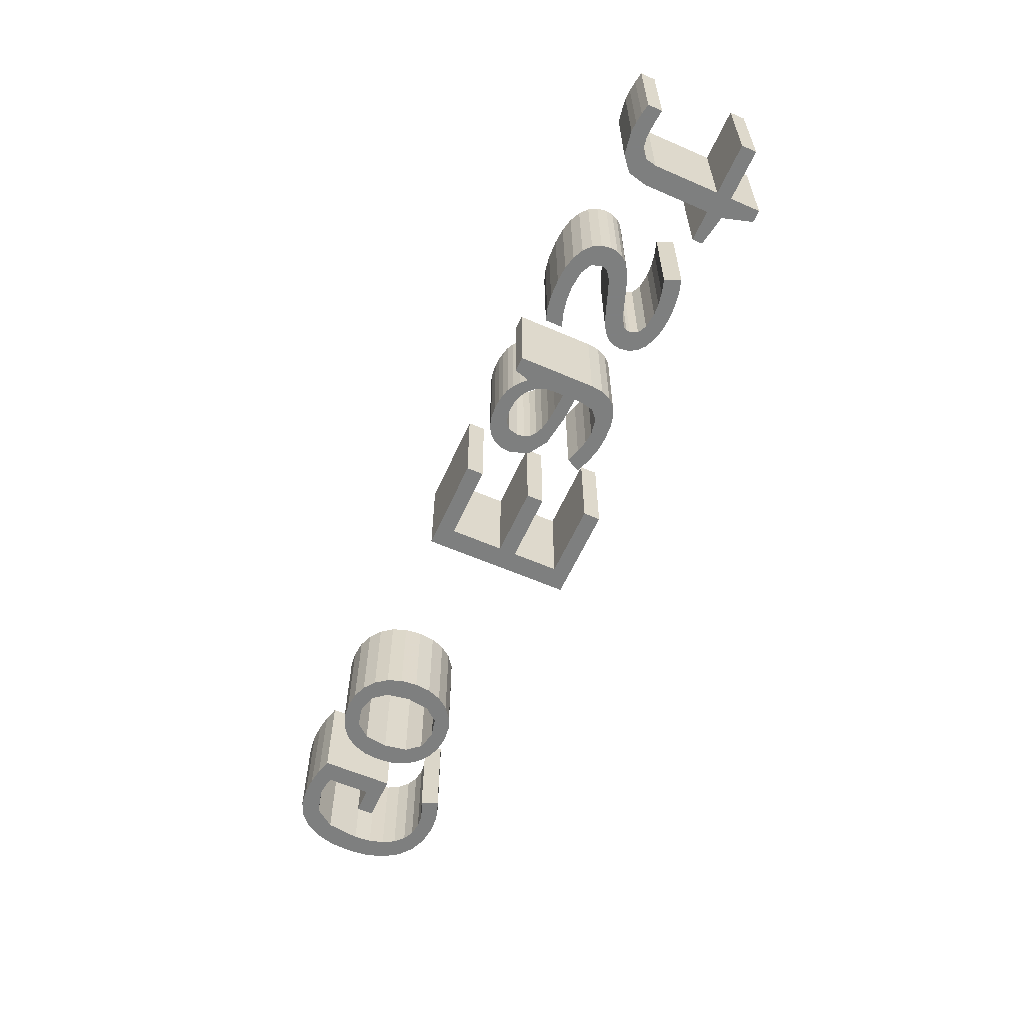
<metadata>
{"format":"obj","ext":"obj","renderer":"f3d","projection":"perspective","resolution":1024,"background":"white","views":[{"elev":-59.6,"azim":66.0,"up":"+Z"}]}
</metadata>
<code>
o obj_0
v 27 		33.66 		0
v 22.98 		33.66 		0
v 22.98 		34.84 		0
v 27 		34.84 		0
v -14.25 		25.82 		0
v -12.54 		27.16 		0
v 2.774 		30.2 		8
v 18.88 		33.66 		0
v 2.774 		29.38 		8
v 18.88 		34.48 		0
v 22.98 		37.24 		0
v 21.32 		34.89 		0
v -40.91 		35.95 		0
v -40.91 		35.95 		8
v 0.936 		31.17 		8
v 22.02 		37.24 		0
v 21.32 		33.66 		0
v -31.58 		33.37 		0
v -29.15 		32.77 		0
v -1.667 		29.29 		8
v -1.915 		28.84 		8
v -31.88 		34.85 		0
v -30.79 		34.43 		0
v -29.86 		33.71 		0
v 22.02 		37.24 		8
v 22.98 		37.24 		8
v 18.88 		34.48 		8
v 21.32 		34.89 		8
v 2.788 		31.23 		8
v 18.88 		33.66 		8
v -3.715 		28.32 		8
v 12.51 		29.55 		0
v 1.287 		30.14 		8
v -33.13 		35 		0
v -33.13 		35 		8
v 21.32 		33.66 		8
v 0.212 		30.06 		8
v 26.95 		27.04 		0
v 26.95 		27.04 		8
v 26.1 		26.95 		0
v 26.1 		26.95 		8
v -3.622 		27.54 		8
v -34.44 		34.86 		0
v -34.44 		34.86 		8
v 22.98 		28.47 		8
v 22.98 		28.47 		0
v -35.56 		34.44 		0
v -35.56 		34.44 		8
v 12.82 		25.73 		0
v 23.18 		27.59 		8
v 23.18 		27.59 		0
v -3.342 		26.88 		8
v -33.17 		33.75 		8
v -33.17 		33.75 		0
v 23.77 		27.06 		0
v 23.77 		27.06 		8
v -34.75 		33.37 		8
v 21.32 		28.46 		0
v -34.75 		33.37 		0
v 21.32 		28.46 		8
v 13.83 		25.96 		0
v 2.788 		31.8 		8
v 21.69 		26.9 		0
v 24.74 		26.88 		0
v -31.57 		27.27 		0
v 24.74 		26.88 		8
v -40.24 		37.29 		0
v -40.24 		37.29 		8
v 14.64 		26.35 		0
v 21.69 		26.9 		8
v -31.89 		25.79 		0
v 25.37 		26.9 		0
v -30.62 		28.42 		0
v -36.46 		26.92 		0
v -36.46 		26.92 		8
v -2.876 		26.35 		8
v 26.95 		25.9 		0
v 26.15 		25.76 		0
v 25.38 		25.68 		0
v -30.31 		30.34 		0
v 24.63 		25.65 		0
v 22.79 		25.96 		0
v -35.52 		26.21 		0
v -29.85 		26.9 		0
v -35.52 		26.21 		8
v -30.78 		26.2 		0
v -2.238 		25.96 		8
v 25.37 		26.9 		8
v 15.24 		26.88 		0
v 15.01 		33.16 		0
v -34.43 		25.79 		0
v 13.95 		33.49 		0
v -34.43 		25.79 		8
v -30.62 		32.23 		0
v -28.72 		28.98 		0
v -29.14 		27.84 		0
v 15.61 		27.52 		0
v -1.459 		25.73 		8
v 12.98 		33.68 		0
v -33.19 		25.65 		0
v -33.19 		25.65 		8
v 15.72 		28.28 		0
v 12.1 		33.75 		0
v -0.538 		25.65 		8
v -28.72 		31.65 		0
v -28.58 		30.34 		0
v 22.79 		25.96 		8
v 14.49 		34.72 		0
v 15.56 		34.38 		0
v 10.91 		33.63 		0
v -37.17 		32.8 		0
v 24.63 		25.65 		8
v -36.48 		33.74 		0
v 25.38 		25.68 		8
v 11.06 		34.93 		0
v 12.17 		35 		0
v 13.36 		34.93 		0
v 12.97 		27.03 		0
v 26.15 		25.76 		8
v -1.998 		28.29 		8
v -33.16 		26.88 		0
v -34.74 		27.27 		0
v -34.74 		27.27 		8
v -33.16 		26.88 		8
v 10.19 		33.27 		0
v 26.95 		25.9 		8
v 13.81 		27.46 		0
v 8.443 		33.29 		0
v 8.781 		33.88 		0
v 9.344 		34.35 		0
v 10.12 		34.71 		0
v -1.795 		27.47 		8
v 15.01 		33.16 		8
v 13.95 		33.49 		8
v 14.09 		28.19 		0
v -35.7 		32.23 		8
v -35.7 		32.23 		0
v 14.04 		28.49 		0
v 13.89 		28.77 		0
v 12.98 		33.68 		8
v -1.187 		26.98 		8
v -36.01 		30.34 		8
v -36.01 		30.34 		0
v 13.64 		29.02 		0
v -35.69 		28.42 		8
v -35.69 		28.42 		0
v 13.21 		29.26 		0
v 12.1 		33.75 		8
v -0.173 		26.81 		8
v 0.191 		25.68 		8
v 9.953 		32.66 		8
v -40.03 		26.25 		0
v -40.03 		26.25 		8
v 3.234 		25.82 		8
v 10.91 		33.63 		8
v 10 		32.34 		8
v -37.59 		31.67 		0
v -37.59 		31.67 		8
v 15.56 		34.38 		8
v 10.16 		32.08 		8
v -37.73 		30.34 		0
v 12.54 		31.02 		0
v -37.73 		30.34 		8
v 13.67 		30.61 		0
v 14.52 		30.19 		0
v 15.09 		29.78 		0
v 14.49 		34.72 		8
v 15.44 		29.34 		0
v 15.65 		28.84 		0
v -37.59 		29 		0
v -37.59 		29 		8
v 10.41 		31.86 		8
v -1.648 		30.8 		0
v 0.826 		25.78 		8
v -37.16 		27.86 		0
v -37.16 		27.86 		8
v 10.19 		33.27 		8
v 10.85 		31.63 		8
v -3.198 		29.85 		0
v 13.36 		34.93 		8
v 12.17 		35 		8
v 1.368 		25.94 		8
v -40.03 		32.16 		0
v -40.03 		32.16 		8
v 11.06 		34.93 		8
v 11.56 		31.36 		8
v -0.635 		29.89 		0
v 8.331 		32.6 		8
v -41.78 		36.34 		8
v -41.78 		36.34 		0
v -1.254 		29.63 		0
v -42.64 		36.57 		8
v -42.64 		36.57 		0
v 10.12 		34.71 		8
v 1.86 		26.19 		8
v -1.667 		29.29 		0
v -43.47 		36.64 		8
v 9.344 		34.35 		8
v -43.47 		36.64 		0
v 8.781 		33.88 		8
v -44.56 		36.5 		8
v -44.56 		36.5 		0
v -1.915 		28.84 		0
v 9.953 		32.66 		0
v 8.443 		33.29 		8
v -41.23 		37.68 		0
v -41.23 		37.68 		8
v 2.342 		26.55 		8
v 10 		32.34 		0
v 8.392 		32.08 		8
v 10.16 		32.08 		0
v 8.577 		31.61 		8
v 15.65 		28.84 		8
v -3.715 		28.32 		0
v 10.41 		31.86 		0
v 8.885 		31.2 		8
v 15.44 		29.34 		8
v -42.28 		37.92 		0
v -42.28 		37.92 		8
v 10.85 		31.63 		0
v -43.42 		38 		0
v 15.09 		29.78 		8
v 9.429 		30.79 		8
v -43.42 		38 		8
v 8.331 		32.6 		0
v 11.56 		31.36 		0
v -45.03 		37.82 		0
v -45.03 		37.82 		8
v 10.32 		30.35 		8
v 14.52 		30.19 		8
v 13.67 		30.61 		8
v 11.56 		29.89 		8
v -45.47 		36.08 		8
v 11.56 		29.89 		0
v -45.47 		36.08 		0
v 10.32 		30.35 		0
v 9.429 		30.79 		0
v 8.885 		31.2 		0
v 8.577 		31.61 		0
v 8.392 		32.08 		0
v 12.54 		31.02 		8
v -46.2 		35.37 		8
v -46.2 		35.37 		0
v 2.883 		27.02 		8
v 9.338 		27.19 		0
v -46.75 		34.41 		8
v -46.75 		34.41 		0
v 10.22 		25.71 		8
v 2.815 		27.02 		8
v 9.08 		25.9 		8
v 10.46 		26.96 		0
v 11.62 		25.65 		8
v 11.56 		26.88 		0
v -47.08 		33.23 		0
v 13.89 		28.77 		8
v 0.667 		26.89 		8
v -47.08 		33.23 		8
v -46.4 		37.27 		0
v 13.64 		29.02 		8
v -46.4 		37.27 		8
v 11.62 		25.65 		0
v 10.22 		25.71 		0
v 9.08 		25.9 		0
v 13.21 		29.26 		8
v -3.622 		27.54 		0
v 2.542 		32.88 		0
v 9.338 		27.19 		8
v 12.51 		29.55 		8
v -47.52 		36.35 		0
v -47.52 		36.35 		8
v 1.803 		33.53 		0
v 4.347 		32.94 		0
v 10.46 		26.96 		8
v -48.33 		35.12 		0
v -48.33 		35.12 		8
v -48.83 		33.62 		0
v 0.571 		33.75 		0
v -3.342 		26.88 		0
v -48.83 		33.62 		8
v 11.56 		26.88 		8
v 4.036 		33.71 		0
v 1.383 		27.11 		8
v 12.82 		25.73 		8
v 0.503 		35 		0
v 1.763 		34.92 		0
v 2.768 		34.68 		0
v 3.518 		34.28 		0
v -43.58 		26.99 		0
v 1.977 		27.49 		8
v -43.58 		26.99 		8
v -42.99 		27.02 		0
v -42.99 		27.02 		8
v 13.83 		25.96 		8
v 8.182 		26.21 		0
v 8.182 		27.57 		0
v -42.37 		27.09 		0
v -42.37 		27.09 		8
v -41.74 		27.22 		0
v -41.74 		27.22 		8
v 4.451 		25.82 		0
v -2.876 		26.35 		0
v 14.64 		26.35 		8
v -43.89 		25.65 		0
v -43.89 		25.65 		8
v 4.451 		31.98 		0
v -2.238 		25.96 		0
v -42.54 		25.72 		0
v -42.54 		25.72 		8
v 2.774 		29.38 		0
v 2.774 		30.2 		0
v 15.24 		26.88 		8
v -1.459 		25.73 		0
v 1.287 		30.14 		0
v 15.61 		27.52 		8
v -0.538 		25.65 		0
v -41.74 		30.81 		0
v 0.212 		30.06 		0
v -41.74 		30.81 		8
v 15.72 		28.28 		8
v -41.26 		25.92 		0
v -41.26 		25.92 		8
v 0.936 		31.17 		0
v 2.788 		31.23 		0
v -43.91 		30.81 		8
v -43.91 		30.81 		0
v -1.998 		28.29 		0
v 12.97 		27.03 		8
v -43.91 		32.16 		0
v -43.91 		32.16 		8
v 2.788 		31.8 		0
v 13.81 		27.46 		8
v -1.795 		27.47 		0
v 14.09 		28.19 		8
v -47.19 		31.82 		8
v -47.19 		31.82 		0
v -1.187 		26.98 		0
v -46.79 		29.14 		8
v -46.79 		29.14 		0
v 14.04 		28.49 		8
v 3.234 		25.82 		0
v -0.173 		26.81 		0
v -45.59 		27.53 		8
v -45.59 		27.53 		0
v -48.99 		31.84 		0
v -48.99 		31.84 		8
v -6.865 		31.41 		0
v -6.865 		31.41 		8
v -48.84 		30.03 		0
v -48.84 		30.03 		8
v -48.39 		28.52 		0
v 2.883 		27.02 		0
v -48.39 		28.52 		8
v 2.815 		27.02 		0
v 2.42 		28 		8
v 0.667 		26.89 		0
v 2.686 		28.63 		8
v -47.64 		27.28 		0
v -47.64 		27.28 		8
v 1.383 		27.11 		0
v -46.62 		26.38 		0
v -46.62 		26.38 		8
v -6.513 		27.16 		8
v -6.513 		27.16 		0
v -45.37 		25.83 		0
v -45.37 		25.83 		8
v -6.513 		25.82 		0
v -6.513 		25.82 		8
v 1.977 		27.49 		0
v 0.191 		25.68 		0
v -12.54 		31.41 		8
v -12.54 		31.41 		0
v 2.42 		28 		0
v 1.368 		25.94 		0
v 0.826 		25.78 		0
v -12.54 		36.47 		8
v -12.54 		36.47 		0
v 2.686 		28.63 		0
v 2.342 		26.55 		0
v 1.86 		26.19 		0
v -12.54 		32.77 		0
v -12.54 		32.77 		8
v -12.54 		27.16 		8
v -0.363 		33.67 		0
v -14.25 		37.83 		0
v -14.25 		37.83 		8
v -1.364 		33.45 		0
v -2.43 		33.07 		0
v -3.012 		34.2 		0
v -1.822 		34.64 		0
v -0.65 		34.91 		0
v -14.25 		25.82 		8
v 4.347 		32.94 		8
v -6.513 		37.83 		0
v -6.513 		36.47 		0
v -29.15 		32.77 		8
v 4.036 		33.71 		8
v -6.865 		32.77 		0
v -29.86 		33.71 		8
v 3.518 		34.28 		8
v -30.79 		34.43 		8
v 2.768 		34.68 		8
v -31.88 		34.85 		8
v 1.763 		34.92 		8
v 0.503 		35 		8
v -31.58 		33.37 		8
v -31.89 		25.79 		8
v 2.542 		32.88 		8
v -30.78 		26.2 		8
v 1.803 		33.53 		8
v -29.85 		26.9 		8
v 0.571 		33.75 		8
v -0.65 		34.91 		8
v -1.822 		34.64 		8
v -29.14 		27.84 		8
v -3.012 		34.2 		8
v 8.182 		27.57 		8
v -2.43 		33.07 		8
v -28.72 		28.98 		8
v -0.363 		33.67 		8
v 8.182 		26.21 		8
v -1.364 		33.45 		8
v -6.513 		36.47 		8
v -28.58 		30.34 		8
v -6.513 		37.83 		8
v 4.451 		31.98 		8
v -28.72 		31.65 		8
v -6.865 		32.77 		8
v 4.451 		25.82 		8
v -1.648 		30.8 		8
v -3.198 		29.85 		8
v -31.57 		27.27 		8
v -0.635 		29.89 		8
v -30.62 		28.42 		8
v -1.254 		29.63 		8
v -30.31 		30.34 		8
v -30.62 		32.23 		8
v -36.48 		33.74 		8
v -37.17 		32.8 		8
v 27 		34.84 		8
v 27 		33.66 		8
v 22.98 		34.84 		8
v 22.98 		33.66 		8
g group_0_15277357
f 1 2 3
f 1 3 4
f 12 17 10
f 363 366 6
f 105 94 19
f 11 16 25
f 11 25 26
f 12 10 27
f 12 27 28
f 10 8 30
f 10 30 27
f 16 12 28
f 16 28 25
f 34 35 402
f 9 425 7
f 7 29 33
f 17 36 30
f 17 30 8
f 38 39 77
f 34 43 35
f 38 40 41
f 38 41 39
f 31 265 42
f 35 43 44
f 8 10 17
f 12 3 17
f 11 3 16
f 12 16 3
f 2 17 3
f 45 46 2
f 43 47 48
f 43 48 44
f 40 38 77
f 46 45 50
f 46 50 51
f 60 36 58
f 17 58 36
f 63 58 51
f 58 17 46
f 2 46 17
f 29 15 33
f 37 33 15
f 55 51 50
f 55 50 56
f 54 53 57
f 54 57 59
f 46 51 58
f 55 82 51
f 24 18 23
f 22 23 18
f 19 94 24
f 54 22 18
f 58 63 60
f 265 278 42
f 61 69 293
f 64 81 55
f 64 55 56
f 64 56 66
f 13 67 68
f 13 68 14
f 63 51 82
f 72 79 64
f 63 70 60
f 73 84 65
f 71 65 86
f 52 278 76
f 175 74 75
f 106 95 80
f 86 65 84
f 83 85 75
f 83 75 74
f 81 64 79
f 79 72 78
f 82 55 81
f 40 78 72
f 77 78 40
f 72 64 66
f 72 66 88
f 87 76 301
f 311 69 89
f 91 93 85
f 91 85 83
f 94 105 80
f 73 80 95
f 95 96 73
f 84 73 96
f 63 82 70
f 107 70 82
f 97 311 89
f 99 117 92
f 100 101 93
f 100 93 91
f 41 40 72
f 41 72 88
f 92 108 90
f 103 116 99
f 18 24 94
f 106 80 105
f 109 90 108
f 110 115 103
f 82 81 112
f 82 112 107
f 101 100 71
f 47 59 113
f 112 81 79
f 112 79 114
f 79 78 119
f 79 119 114
f 121 122 123
f 121 123 124
f 117 99 116
f 108 92 117
f 115 116 103
f 125 131 110
f 78 77 126
f 78 126 119
f 59 43 54
f 43 34 54
f 22 54 34
f 39 126 77
f 120 132 332
f 65 121 124
f 135 127 333
f 90 133 134
f 90 134 92
f 130 125 129
f 131 125 130
f 115 110 131
f 225 128 204
f 136 137 59
f 7 425 29
f 333 138 135
f 92 134 140
f 92 140 99
f 141 332 132
f 137 136 142
f 137 142 143
f 144 166 139
f 143 142 145
f 143 145 146
f 99 140 148
f 99 148 103
f 150 104 315
f 146 145 123
f 146 123 122
f 109 133 90
f 162 164 32
f 147 165 144
f 103 148 155
f 103 155 110
f 111 157 158
f 109 159 133
f 157 161 163
f 157 163 158
f 109 108 167
f 109 167 159
f 166 144 165
f 168 139 166
f 164 165 147
f 169 138 168
f 147 32 164
f 161 170 171
f 161 171 163
f 180 167 108
f 170 175 176
f 170 176 171
f 110 155 177
f 110 177 125
f 173 179 430
f 173 430 429
f 108 117 180
f 75 176 175
f 117 116 181
f 117 181 180
f 127 61 118
f 61 49 118
f 179 214 430
f 116 115 185
f 116 185 181
f 183 184 153
f 183 153 152
f 135 89 127
f 61 127 69
f 138 169 135
f 190 13 189
f 14 189 13
f 177 151 125
f 190 189 192
f 190 192 193
f 194 185 131
f 115 131 185
f 196 191 20
f 193 192 197
f 193 197 199
f 131 130 198
f 131 198 194
f 89 135 97
f 102 97 135
f 69 127 89
f 139 168 138
f 102 135 169
f 130 129 200
f 130 200 198
f 199 197 201
f 199 201 202
f 196 20 21
f 196 21 203
f 129 128 205
f 129 205 200
f 207 68 206
f 67 206 68
f 43 59 47
f 209 240 204
f 125 204 129
f 188 205 128
f 21 120 203
f 211 239 209
f 190 206 13
f 210 239 212
f 102 169 319
f 202 201 233
f 122 121 91
f 62 29 425
f 239 216 212
f 219 207 218
f 206 218 207
f 220 226 236
f 236 237 215
f 129 204 128
f 91 121 100
f 71 100 121
f 65 71 121
f 218 221 224
f 218 224 219
f 226 162 234
f 221 227 228
f 221 228 224
f 222 165 230
f 170 161 143
f 59 137 113
f 154 428 244
f 165 231 230
f 233 235 202
f 74 175 146
f 175 170 146
f 240 209 239
f 237 238 211
f 239 211 238
f 211 215 237
f 215 220 236
f 225 204 240
f 234 236 226
f 32 234 162
f 235 233 242
f 235 242 243
f 243 242 246
f 243 246 247
f 91 83 122
f 146 122 74
f 74 122 83
f 251 262 245
f 227 258 260
f 227 260 228
f 137 143 157
f 157 111 137
f 113 137 111
f 161 157 143
f 143 146 170
f 254 247 246
f 254 246 257
f 152 316 183
f 252 261 49
f 258 269 270
f 258 270 260
f 263 245 262
f 261 262 251
f 251 253 261
f 118 49 253
f 261 253 49
f 214 265 31
f 199 221 193
f 193 218 190
f 264 268 32
f 271 286 266
f 202 221 199
f 67 13 206
f 269 274 275
f 269 275 270
f 232 32 268
f 284 285 277
f 272 266 281
f 274 276 279
f 274 279 275
f 283 252 49
f 283 49 293
f 61 293 49
f 287 266 286
f 285 286 271
f 281 266 287
f 271 277 285
f 277 383 284
f 52 42 278
f 291 288 290
f 291 290 292
f 244 249 353
f 296 291 292
f 296 292 297
f 263 294 245
f 295 245 294
f 204 125 151
f 298 296 297
f 298 297 299
f 301 76 278
f 209 204 151
f 209 151 156
f 69 302 293
f 353 249 208
f 303 304 364
f 87 301 306
f 302 69 311
f 211 209 156
f 211 156 160
f 307 308 304
f 307 304 303
f 306 312 98
f 306 98 87
f 160 172 211
f 215 211 172
f 218 193 221
f 206 190 218
f 227 221 202
f 313 323 310
f 97 314 311
f 104 98 315
f 312 315 98
f 220 215 172
f 220 172 178
f 316 298 299
f 316 299 318
f 243 258 235
f 102 319 314
f 102 314 97
f 225 188 128
f 308 307 321
f 320 321 307
f 247 274 243
f 258 227 235
f 202 235 227
f 320 152 321
f 153 321 152
f 323 313 322
f 313 317 322
f 187 173 317
f 178 186 220
f 226 220 186
f 258 243 269
f 254 276 247
f 316 318 324
f 316 324 325
f 326 203 120
f 118 280 327
f 329 184 328
f 183 328 184
f 269 243 274
f 276 274 247
f 310 305 309
f 272 305 330
f 327 331 118
f 127 118 331
f 240 210 225
f 326 120 332
f 328 325 324
f 328 324 329
f 291 303 288
f 323 330 305
f 266 272 330
f 333 127 331
f 257 334 335
f 257 335 254
f 336 332 141
f 186 241 226
f 162 226 241
f 335 334 337
f 335 337 338
f 138 333 339
f 188 225 210
f 364 288 303
f 303 291 307
f 296 307 291
f 298 320 296
f 141 149 336
f 341 336 149
f 276 344 345
f 276 345 279
f 255 138 339
f 240 239 210
f 338 337 342
f 338 342 343
f 307 296 320
f 152 320 298
f 316 152 298
f 340 351 300
f 213 319 169
f 149 355 341
f 325 328 316
f 316 328 183
f 216 239 238
f 351 377 300
f 345 344 348
f 345 348 349
f 169 168 217
f 169 217 213
f 216 238 223
f 237 223 238
f 174 182 256
f 150 174 256
f 348 350 352
f 348 352 349
f 355 149 256
f 222 217 166
f 168 166 217
f 229 223 236
f 237 236 223
f 166 165 222
f 372 377 351
f 353 372 351
f 282 355 256
f 282 256 182
f 182 195 282
f 195 208 282
f 236 234 232
f 236 232 229
f 342 290 343
f 288 343 290
f 231 165 164
f 358 352 357
f 350 357 352
f 234 32 232
f 164 162 241
f 164 241 231
f 379 373 359
f 360 361 358
f 360 358 357
f 262 248 263
f 250 263 248
f 364 365 361
f 364 361 360
f 366 367 5
f 262 261 252
f 262 252 248
f 368 378 359
f 315 341 369
f 304 365 364
f 362 367 366
f 362 366 363
f 139 138 255
f 371 346 370
f 347 370 346
f 372 353 368
f 359 373 355
f 374 355 373
f 15 29 322
f 323 322 29
f 259 144 255
f 139 255 144
f 295 267 245
f 264 147 259
f 144 259 147
f 9 7 309
f 310 309 7
f 353 378 368
f 379 359 378
f 251 245 267
f 251 267 273
f 310 7 33
f 310 33 313
f 37 317 33
f 313 33 317
f 147 264 32
f 6 371 370
f 6 370 382
f 37 187 317
f 377 309 300
f 305 300 309
f 310 323 305
f 273 280 251
f 253 251 280
f 381 380 376
f 381 376 375
f 356 9 377
f 29 62 323
f 330 323 62
f 266 330 62
f 280 118 253
f 386 387 389
f 389 390 386
f 384 5 391
f 384 391 385
f 250 420 263
f 315 369 150
f 382 362 6
f 363 6 362
f 388 389 387
f 284 383 390
f 383 386 390
f 272 392 425
f 340 300 154
f 367 391 5
f 150 369 174
f 374 174 369
f 272 396 392
f 394 376 393
f 384 393 376
f 105 19 395
f 396 272 281
f 19 398 395
f 182 174 373
f 374 373 174
f 154 244 340
f 351 340 244
f 24 398 19
f 373 379 182
f 396 281 287
f 396 287 399
f 24 23 400
f 24 400 398
f 191 173 187
f 182 379 195
f 287 286 401
f 287 401 399
f 23 22 402
f 23 402 400
f 196 173 191
f 322 317 173
f 379 378 208
f 379 208 195
f 286 285 403
f 286 403 401
f 22 34 402
f 285 284 404
f 285 404 403
f 351 244 353
f 18 436 405
f 208 378 353
f 284 412 404
f 203 179 196
f 173 196 179
f 18 405 53
f 18 53 54
f 62 407 266
f 406 71 408
f 86 408 71
f 359 355 282
f 368 359 282
f 368 282 289
f 266 407 409
f 266 409 271
f 278 265 332
f 289 354 368
f 372 368 354
f 84 410 408
f 84 408 86
f 354 356 372
f 377 372 356
f 271 409 411
f 271 411 277
f 309 377 9
f 84 414 410
f 336 306 332
f 326 332 265
f 265 214 326
f 203 326 214
f 203 214 179
f 284 390 412
f 390 389 413
f 390 413 412
f 96 414 84
f 389 388 415
f 389 415 413
f 295 416 267
f 388 387 417
f 388 417 415
f 95 418 414
f 95 414 96
f 411 419 383
f 411 383 277
f 295 294 420
f 295 420 416
f 383 419 421
f 383 421 386
f 106 418 95
f 386 421 417
f 386 417 387
f 263 420 294
f 418 106 423
f 394 393 424
f 394 424 422
f 301 332 306
f 312 306 336
f 315 312 336
f 278 332 301
f 336 341 315
f 355 369 341
f 374 369 355
f 105 426 423
f 105 423 106
f 346 397 427
f 346 427 347
f 428 300 305
f 428 305 425
f 422 375 376
f 422 376 394
f 424 393 385
f 384 385 393
f 395 426 105
f 425 305 272
f 397 380 381
f 397 381 427
f 5 6 366
f 15 322 429
f 428 154 300
f 406 101 71
f 322 173 429
f 380 397 371
f 397 346 371
f 65 124 431
f 430 214 31
f 376 380 384
f 380 371 384
f 5 384 371
f 5 371 6
f 73 65 431
f 73 431 433
f 37 432 187
f 187 432 434
f 187 434 191
f 80 73 433
f 80 433 435
f 191 434 20
f 94 80 435
f 94 435 436
f 344 276 254
f 344 254 335
f 338 348 335
f 18 94 436
f 47 113 437
f 47 437 48
f 344 335 348
f 350 348 338
f 343 357 338
f 113 111 438
f 113 438 437
f 111 158 438
f 357 343 360
f 350 338 357
f 364 360 343
f 343 288 364
f 57 136 59
f 4 439 440
f 4 440 1
f 439 441 442
f 439 442 440
f 289 282 208
f 208 249 289
f 354 289 249
f 30 36 27
f 249 244 354
f 244 356 354
f 356 428 9
f 442 36 45
f 28 441 25
f 28 27 36
f 36 441 28
f 442 441 36
f 26 25 441
f 419 411 404
f 417 421 413
f 415 417 413
f 412 413 421
f 421 419 412
f 45 36 60
f 50 45 60
f 60 70 50
f 422 424 375
f 385 375 424
f 70 107 50
f 56 50 107
f 427 381 347
f 107 112 56
f 15 429 37
f 126 39 41
f 114 119 88
f 66 56 112
f 88 66 114
f 114 66 112
f 41 88 119
f 126 41 119
f 432 37 429
f 134 133 167
f 159 167 133
f 434 432 429
f 20 434 429
f 148 140 181
f 180 181 140
f 140 134 180
f 167 180 134
f 429 430 20
f 21 20 430
f 430 31 21
f 185 194 155
f 155 148 185
f 181 185 148
f 120 21 31
f 205 151 200
f 198 200 177
f 194 198 177
f 177 155 194
f 31 42 120
f 132 120 42
f 42 52 132
f 52 76 132
f 76 87 132
f 213 217 339
f 255 339 217
f 141 132 87
f 87 98 141
f 98 104 141
f 150 149 104
f 149 141 104
f 149 150 256
f 381 370 347
f 264 259 230
f 222 230 259
f 230 231 264
f 268 264 231
f 241 268 231
f 186 232 241
f 259 255 222
f 217 222 255
f 391 370 385
f 382 370 391
f 370 381 385
f 381 375 385
f 293 327 283
f 391 367 382
f 362 382 367
f 293 302 331
f 327 293 331
f 405 436 398
f 395 398 436
f 333 331 311
f 311 331 302
f 398 400 405
f 400 402 405
f 53 405 402
f 314 319 333
f 339 333 213
f 319 213 333
f 311 314 333
f 124 406 431
f 408 431 406
f 177 200 151
f 205 188 151
f 414 418 433
f 410 414 433
f 433 431 410
f 410 431 408
f 188 210 151
f 435 433 418
f 418 423 435
f 156 151 210
f 212 216 160
f 160 156 212
f 210 212 156
f 423 426 435
f 436 435 426
f 436 426 395
f 57 48 437
f 136 57 437
f 216 223 160
f 172 160 223
f 223 229 172
f 186 178 229
f 232 186 229
f 268 241 232
f 178 172 229
f 402 35 53
f 250 248 267
f 35 44 53
f 57 53 44
f 44 48 57
f 327 280 283
f 252 283 280
f 280 273 252
f 273 267 248
f 252 273 248
f 407 62 392
f 396 407 392
f 101 124 93
f 123 93 124
f 124 101 406
f 399 401 407
f 396 399 407
f 437 438 136
f 411 409 403
f 412 419 404
f 403 404 411
f 401 403 409
f 409 407 401
f 142 136 158
f 158 163 142
f 250 267 420
f 416 420 267
f 145 75 123
f 145 142 171
f 75 85 123
f 93 123 85
f 425 392 62
f 425 9 428
f 356 244 428
f 171 142 163
f 176 145 171
f 75 145 176
f 158 136 438
f 68 207 14
f 189 14 207
f 219 224 192
f 192 189 219
f 207 219 189
f 224 228 201
f 197 192 224
f 201 197 224
f 201 228 233
f 260 233 228
f 260 270 242
f 242 233 260
f 246 242 275
f 270 275 242
f 257 246 279
f 275 279 246
f 292 290 304
f 308 321 297
f 297 292 308
f 304 308 292
f 299 153 318
f 299 297 321
f 321 153 299
f 184 318 153
f 324 318 329
f 184 329 318
f 279 345 257
f 334 257 345
f 352 337 349
f 352 358 337
f 337 334 349
f 345 349 334
f 304 290 365
f 342 365 290
f 361 365 342
f 342 337 358
f 361 342 358
f 2 1 440
f 2 440 442
f 4 3 441
f 4 441 439
f 2 442 45
f 441 3 11
f 441 11 26

</code>
